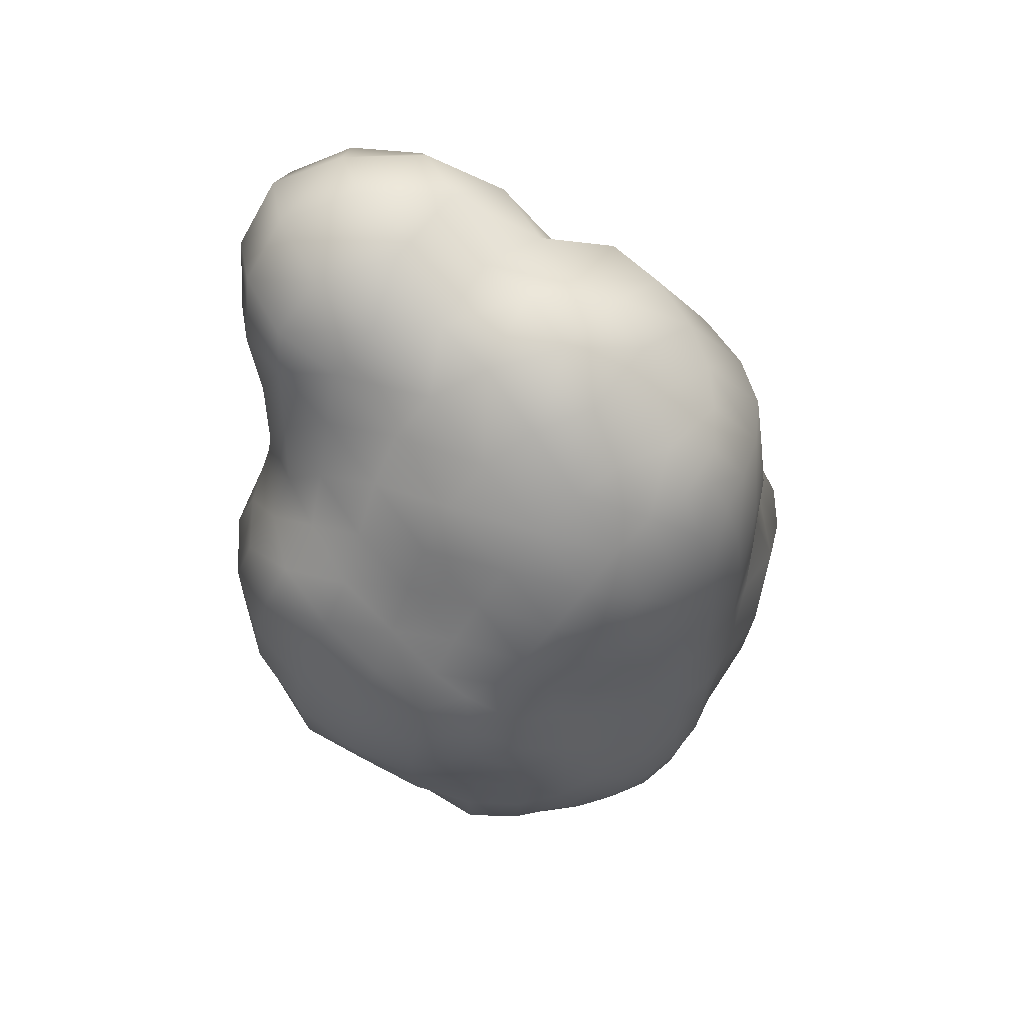
<metadata>
{"format":"obj","ext":"obj","renderer":"f3d","projection":"perspective","resolution":1024,"background":"white","views":[{"elev":60.3,"azim":-21.2,"up":"+Z"}]}
</metadata>
<code>
o Asteroid
v -0.9001 0.7373 1.166
v -0.85 0.8261 1.348
v -0.8679 0.9032 1.111
v -0.8929 0.6408 1.024
v -0.8492 0.5608 1.207
v -0.8245 0.6009 1.354
v -0.816 1.02 1.274
v -0.8474 0.7821 0.9789
v -0.8773 0.4684 1.034
v -0.1825 0.5034 -1.204
v -0.2267 0.3046 -1.15
v -0.3411 0.5393 -1.099
v -0.1268 0.7049 -1.146
v -0.01119 0.4666 -1.232
v -0.06506 0.2646 -1.177
v -0.3849 0.352 -1.053
v -0.2768 0.7069 -1.052
v 0.03528 0.6865 -1.172
v 0.7537 0.573 -0.4017
v 0.7735 0.4192 -0.4781
v 0.6678 0.523 -0.5411
v 0.7049 0.688 -0.3058
v 0.7851 0.5836 -0.2032
v 0.8318 0.4416 -0.295
v 0.6575 0.373 -0.5854
v 0.6481 0.6412 -0.471
v 0.716 0.6931 -0.09354
v -0.1803 1.041 -0.4179
v -0.02366 1.027 -0.3766
v -0.1153 0.9407 -0.712
v -0.3511 1.006 -0.4475
v -0.266 1.059 -0.09609
v -0.09512 1.038 -0.03848
v 0.02114 0.9358 -0.6919
v -0.2668 0.9211 -0.7052
v -0.4497 1.029 -0.1486
v -0.8262 -0.1179 -0.3797
v -0.9095 0.0491 -0.3851
v -0.6935 -0.08821 -0.5526
v -0.7183 -0.2584 -0.3819
v -0.9105 -0.1522 -0.1761
v -1.051 0.01434 -0.1593
v -0.7215 0.06444 -0.5743
v -0.6523 -0.2303 -0.5412
v -0.7724 -0.3016 -0.2055
v -0.307 -0.4623 0.3404
v -0.1936 -0.4453 0.4299
v -0.3434 -0.4466 0.5225
v -0.4557 -0.4985 0.2796
v -0.302 -0.5029 0.1611
v -0.1805 -0.4548 0.2395
v -0.2356 -0.449 0.6295
v -0.4743 -0.4644 0.4496
v -0.4522 -0.5066 0.1091
v -0.3267 -0.4932 -0.3591
v -0.1947 -0.4995 -0.3271
v -0.3197 -0.5178 -0.1877
v -0.4686 -0.4644 -0.3789
v -0.3291 -0.4323 -0.5187
v -0.1996 -0.4638 -0.5071
v -0.1884 -0.5168 -0.1404
v -0.4652 -0.4859 -0.2166
v -0.45 -0.392 -0.5198
v 0.1422 -0.4424 -0.1999
v 0.2526 -0.3945 -0.1789
v 0.1364 -0.4316 0.02533
v 0.03058 -0.4693 -0.2391
v 0.1528 -0.4349 -0.4102
v 0.2541 -0.3831 -0.3729
v 0.2578 -0.3996 0.0443
v 0.02571 -0.4457 -0.02085
v 0.03897 -0.4616 -0.448
v 0.1206 -0.3975 0.7036
v 0.2398 -0.3442 0.7414
v 0.08657 -0.3446 0.9035
v 0.0144 -0.4422 0.6313
v 0.1284 -0.4095 0.4822
v 0.2513 -0.3672 0.5196
v 0.204 -0.2963 0.9254
v -0.0218 -0.3967 0.8394
v 0.01931 -0.4248 0.4124
v -0.9024 -0.2109 0.3969
v -1.004 -0.0307 0.4841
v -0.9393 -0.2041 0.2228
v -0.7751 -0.3655 0.3148
v -0.8391 -0.19 0.5528
v -0.9401 -0.02673 0.6481
v -1.057 -0.02269 0.3017
v -0.7978 -0.3649 0.1477
v -0.7376 -0.3391 0.4718
v -1.01 0.5373 0.5662
v -0.914 0.6814 0.5531
v -1.063 0.5931 0.366
v -1.074 0.365 0.5747
v -0.9408 0.5125 0.726
v -0.8867 0.6546 0.712
v -0.934 0.7451 0.3516
v -1.127 0.3954 0.376
v -0.9801 0.3559 0.7303
v -0.8235 0.6381 -0.4633
v -0.682 0.7944 -0.4702
v -0.6202 0.5867 -0.6945
v -0.9059 0.4436 -0.4309
v -0.9489 0.6395 -0.1737
v -0.8084 0.8104 -0.1898
v -0.5316 0.7391 -0.7004
v -0.6783 0.4089 -0.6507
v -1.036 0.4406 -0.1483
v -0.5677 1.079 0.6791
v -0.4936 1.204 0.776
v -0.4592 1.051 0.4679
v -0.7003 0.9574 0.6038
v -0.7106 1.075 0.8705
v -0.6129 1.202 0.9742
v -0.2944 1.091 0.5483
v -0.6222 0.9667 0.399
v -0.7397 0.9246 0.7745
v 0.0703 1.066 0.947
v 0.1821 0.9145 0.9045
v 0.1828 1.01 0.661
v -0.1421 1.223 0.9232
v -0.1037 1.109 1.176
v 0.05431 0.8855 1.008
v 0.2985 0.8859 0.6194
v 0.03905 1.102 0.6548
v -0.2669 1.23 1.169
v 0.3612 0.9326 -0.2527
v 0.4609 0.8584 -0.2366
v 0.381 0.8986 -0.5296
v 0.2486 0.9992 -0.2898
v 0.3124 0.8443 0.04689
v 0.4308 0.7908 0.02647
v 0.479 0.8436 -0.4744
v 0.2636 0.9212 -0.5931
v 0.2069 0.9624 0.05817
v 0.5469 0.5612 0.6448
v 0.6224 0.428 0.5546
v 0.6411 0.5723 0.3134
v 0.448 0.6843 0.7473
v 0.4393 0.5724 0.9759
v 0.5455 0.4409 0.9188
v 0.7043 0.4428 0.2152
v 0.5193 0.6675 0.4239
v 0.3215 0.6858 1.018
v 0.578 -0.02477 0.6024
v 0.4836 -0.1564 0.6791
v 0.5875 -0.01494 0.3097
v 0.6461 0.1212 0.5349
v 0.5225 -0.0214 0.8905
v 0.4278 -0.1351 0.9052
v 0.4948 -0.1608 0.4203
v 0.673 0.1338 0.2152
v 0.5933 0.1156 0.8708
v 0.5692 -0.06333 -0.3179
v 0.5018 -0.2098 -0.2319
v 0.5388 -0.102 -0.4712
v 0.6653 0.0758 -0.4122
v 0.6175 -0.04674 -0.1451
v 0.5352 -0.2017 -0.03787
v 0.4074 -0.2026 -0.4186
v 0.5782 0.05151 -0.5326
v 0.7196 0.1007 -0.2491
v 0.2986 0.4407 -0.886
v 0.2962 0.2749 -0.9081
v 0.2223 0.4338 -1.02
v 0.3196 0.5962 -0.8371
v 0.4202 0.4583 -0.7801
v 0.3982 0.3053 -0.7941
v 0.193 0.255 -1.021
v 0.2486 0.6131 -0.9676
v 0.4358 0.6002 -0.7386
v 0.2377 -0.1835 -0.8263
v 0.2047 -0.3038 -0.7332
v 0.113 -0.2105 -0.8931
v 0.2636 -0.04219 -0.877
v 0.3367 -0.1448 -0.7328
v 0.3 -0.2596 -0.652
v 0.08375 -0.3334 -0.7896
v 0.1497 -0.07716 -0.9685
v 0.3521 0.000537 -0.7692
v -0.3286 -0.168 -0.9116
v -0.3372 -0.2894 -0.8059
v -0.4625 -0.124 -0.8313
v -0.3014 -0.0234 -0.9896
v -0.1792 -0.2038 -0.9432
v -0.1956 -0.3197 -0.8239
v -0.4545 -0.2378 -0.7458
v -0.4522 0.01625 -0.9086
v -0.1513 -0.06794 -1.038
v -0.6143 -0.06969 0.9898
v -0.5166 -0.02971 1.127
v -0.6886 0.1543 1.079
v -0.6796 -0.09577 0.8323
v -0.5046 -0.2411 0.8533
v -0.4109 -0.2234 0.9878
v -0.5947 0.2087 1.213
v -0.7724 0.0844 0.9329
v -0.598 -0.2661 0.7318
v -0.03254 0.006129 1.354
v 0.1714 0.01771 1.273
v -0.06337 0.1688 1.459
v -0.2333 -0.003274 1.339
v -0.000688 -0.1354 1.227
v 0.1632 -0.1111 1.19
v 0.1815 0.1561 1.343
v -0.2993 0.2098 1.411
v -0.1577 -0.1657 1.192
v -0.2093 0.7301 1.577
v 0.03737 0.6341 1.367
v -0.2177 0.9332 1.535
v -0.4751 0.8133 1.612
v -0.1761 0.5303 1.475
v 0.1005 0.4551 1.361
v -0.008846 0.826 1.399
v -0.4608 1.028 1.525
v -0.4434 0.5803 1.569
v 0.3587 0.4436 1.228
v 0.2712 0.5934 1.262
v 0.163 0.6783 1.137
v -0.3129 -0.3808 0.8241
v -0.4196 -0.3981 0.707
v -0.5177 -0.3885 0.6042
v 0.3729 -0.3148 0.01913
v 0.3478 -0.306 -0.1925
v 0.3364 -0.3045 -0.3657
v -0.7174 1.142 1.143
v -0.8029 1.025 1.011
v -0.7779 0.8741 0.9018
v 0.5722 0.7431 -0.03872
v 0.5579 0.7919 -0.2576
v 0.6107 0.7401 -0.4274
v -0.8527 0.01653 0.7877
v -0.7586 -0.1451 0.6908
v -0.6753 -0.2934 0.6068
v -0.6361 0.9468 -0.1858
v -0.5139 0.9092 -0.4622
v -0.415 0.8594 -0.6962
v -0.619 -0.4178 -0.2242
v -0.6125 -0.398 -0.3893
v -0.5656 -0.3378 -0.5266
v 0.5557 0.3242 -0.6649
v 0.5804 0.4705 -0.6441
v 0.5777 0.5926 -0.5954
v -0.2014 -0.4004 -0.6735
v -0.3332 -0.3722 -0.6694
v -0.445 -0.3286 -0.6451
v 0.04289 0.8347 -0.9656
v -0.09278 0.8404 -0.9625
v -0.2371 0.8324 -0.9147
v -0.5905 0.04994 -0.7671
v -0.5889 -0.09711 -0.7171
v -0.5584 -0.2144 -0.6625
v 0.3191 -0.1128 1.086
v 0.3684 0.005157 1.124
v 0.4042 0.1357 1.143
v 0.1712 -0.2234 1.079
v 0.04109 -0.2616 1.084
v -0.0832 -0.308 1.032
v 0.3238 -0.2327 0.92
v 0.3668 -0.2677 0.7356
v 0.3846 -0.291 0.5059
v -0.01906 0.9416 1.292
v -0.1909 1.066 1.381
v -0.3906 1.174 1.374
v 0.1806 0.789 1.057
v 0.3128 0.7903 0.8349
v 0.4051 0.7678 0.5365
v -0.8777 0.6884 0.8461
v -0.9137 0.5485 0.8726
v -0.9047 0.3884 0.8723
v -0.8243 0.7922 0.7155
v -0.8014 0.8093 0.5586
v -0.7841 0.8684 0.3543
v -0.6141 -0.4378 0.4256
v -0.616 -0.4618 0.2641
v -0.6132 -0.4491 0.09996
v 0.3655 -0.2226 -0.5485
v 0.4084 -0.1071 -0.6206
v 0.4983 0.01698 -0.6366
v 0.2646 -0.3373 -0.5318
v 0.1712 -0.3862 -0.5923
v 0.05566 -0.4162 -0.637
v 0.4492 0.7322 -0.6436
v 0.3492 0.7504 -0.7289
v 0.246 0.763 -0.8201
v -0.4136 0.7171 -0.9067
v -0.4761 0.5654 -0.9218
v -0.5174 0.387 -0.8719
v -0.1814 -0.4918 0.04903
v -0.3099 -0.5211 -0.01522
v -0.455 -0.4899 -0.05387
v 0.2462 -0.3695 0.2799
v 0.1309 -0.4141 0.255
v 0.02349 -0.4312 0.1976
v -0.07753 -0.4798 -0.08107
v -0.07759 -0.4974 -0.2865
v -0.07572 -0.4726 -0.4827
v -0.129 -0.4309 0.7417
v -0.08987 -0.4554 0.5342
v -0.07914 -0.4367 0.3275
v -1.076 -0.004624 0.08934
v -0.9509 -0.1857 0.03193
v -0.7914 -0.3315 -0.02407
v -0.9151 0.8088 0.09691
v -1.048 0.633 0.1128
v -1.122 0.4263 0.1317
v -1.134 0.1819 0.3622
v -1.085 0.1637 0.5572
v -1.004 0.1678 0.719
v -0.7185 0.2323 -0.6052
v -0.926 0.2408 -0.3924
v -1.094 0.2302 -0.1442
v -0.1845 1.04 0.2806
v -0.357 1.03 0.2121
v -0.5345 0.9775 0.1499
v 0.3776 0.8456 0.312
v 0.2581 0.9269 0.3541
v 0.1297 1.006 0.3603
v -0.1291 1.13 0.6121
v -0.3261 1.261 0.8626
v -0.4579 1.289 1.088
v 0.1439 0.9282 -0.6516
v 0.1173 1.021 -0.3333
v 0.05779 1.015 0.009941
v 0.8169 0.4382 -0.06007
v 0.7641 0.569 0.03612
v 0.6172 0.6974 0.1296
v 0.492 -0.1707 0.1634
v 0.6572 -0.04249 0.07
v 0.7639 0.108 -0.03774
v 0.7208 0.2918 0.1713
v 0.68 0.2789 0.512
v 0.6052 0.2797 0.8701
v 0.6223 0.2102 -0.5797
v 0.7437 0.2399 -0.4853
v 0.8232 0.2633 -0.3218
v 0.08316 0.2458 -1.129
v 0.1372 0.4398 -1.16
v 0.1701 0.6475 -1.099
v -0.05387 -0.324 -0.8092
v -0.02855 -0.2157 -0.9297
v 0.005973 -0.08755 -1.025
v 0.1775 0.07835 -1.006
v 0.288 0.1082 -0.9037
v 0.3708 0.1506 -0.7857
v -0.4131 0.1771 -0.9657
v -0.2647 0.1319 -1.062
v -0.1121 0.09092 -1.101
v -0.711 0.4115 1.327
v -0.763 0.365 1.153
v -0.8236 0.2886 0.9951
v 0.1682 0.3116 1.398
v -0.1123 0.3562 1.501
v -0.3813 0.3795 1.447
v -0.4709 0.2358 1.32
v -0.3907 0.0036 1.238
v -0.2954 -0.1937 1.105
v -0.675 1.084 1.43
v -0.7145 0.8673 1.522
v -0.68 0.6215 1.508
v 0.2747 -0.1945 1.033
v 0.09636 0.7595 1.087
v -0.8297 0.7831 0.8185
v -0.6024 -0.3765 0.5438
v 0.3204 -0.2864 -0.4804
v 0.5699 0.6794 -0.5486
v -0.3587 0.8128 -0.8472
v -0.5222 -0.291 -0.613
v 0.4075 0.2842 1.17
v -0.2019 -0.3532 0.9412
v 0.376 -0.2984 0.2562
v -0.5855 1.223 1.282
v 0.4945 0.7685 0.2366
v -0.8879 0.217 0.8437
v -0.7276 0.9179 0.104
v -0.6084 -0.4186 -0.05941
v 0.5254 0.17 -0.6608
v -0.06921 -0.4135 -0.6612
v 0.1563 0.8011 -0.9129
v -0.5432 0.2127 -0.7974
v -0.07664 -0.4491 0.1244
v -1.138 0.2077 0.1311
v -0.02318 1.033 0.3356
v 0.8331 0.2767 -0.09589
v 0.04117 0.06922 -1.08
v -0.5757 0.4366 1.452
v 0.2956 0.9024 0.2389
v 0.531 0.786 -0.01178
v 0.4582 0.8517 -0.1571
v 0.5365 0.7662 0.05418
v 0.4012 0.8261 0.253
v 0.3527 0.9217 -0.129
v 0.3876 0.9063 -0.1467
v 0.2415 0.9416 0.192
v 0.3195 0.9371 -0.1121
v 0.2633 0.9527 -0.0394
v 0.3207 0.881 0.2645
v 0.4235 0.8074 0.2517
v 0.4798 0.777 0.1702
v 0.5194 0.8048 -0.0914
f 1 5 6
f 2 6 360
f 5 350 349
f 6 349 386
f 2 7 3
f 7 226 227
f 359 358 7
f 358 372 226
f 1 3 8
f 4 8 268
f 3 227 228
f 8 228 363
f 4 9 5
f 9 351 350
f 269 270 9
f 270 374 351
f 10 14 15
f 11 15 348
f 14 338 337
f 15 337 385
f 11 16 12
f 16 288 287
f 347 346 16
f 346 380 288
f 10 12 17
f 17 249 248
f 12 287 286
f 286 367 249
f 13 18 14
f 18 339 338
f 13 248 247
f 247 379 339
f 19 23 24
f 20 24 336
f 23 326 325
f 24 325 384
f 20 25 21
f 25 241 242
f 335 334 25
f 334 377 241
f 19 21 26
f 22 26 231
f 21 242 243
f 26 243 366
f 22 27 23
f 27 327 326
f 230 229 27
f 390 373 327
f 32 33 29
f 33 324 323
f 314 313 33
f 313 383 324
f 28 29 34
f 34 247 248
f 29 323 322
f 34 322 379
f 28 30 35
f 31 35 237
f 30 248 249
f 35 249 367
f 31 36 32
f 36 315 314
f 236 235 36
f 235 375 315
f 41 42 38
f 42 312 311
f 302 301 42
f 301 382 312
f 37 38 43
f 43 250 251
f 311 310 43
f 310 380 250
f 39 44 40
f 40 44 240
f 39 251 252
f 44 252 368
f 37 40 45
f 41 45 303
f 40 239 238
f 45 238 376
f 46 50 51
f 47 51 300
f 50 290 289
f 51 289 381
f 47 52 48
f 52 220 221
f 299 298 52
f 298 370 220
f 46 48 53
f 49 53 274
f 48 221 222
f 53 222 364
f 49 54 50
f 54 291 290
f 275 276 54
f 276 376 291
f 55 59 60
f 56 60 297
f 59 245 244
f 60 244 378
f 56 61 57
f 61 289 290
f 296 295 61
f 295 381 289
f 55 57 62
f 58 62 238
f 57 290 291
f 62 291 376
f 58 63 59
f 63 246 245
f 239 240 63
f 63 240 368
f 64 68 69
f 69 225 224
f 68 281 280
f 69 280 365
f 65 70 66
f 70 292 293
f 65 224 223
f 70 223 371
f 64 66 71
f 67 71 295
f 66 293 294
f 71 294 381
f 67 72 68
f 72 282 281
f 296 297 72
f 297 378 282
f 73 77 78
f 78 261 260
f 77 293 292
f 292 371 261
f 74 79 75
f 79 256 257
f 74 260 259
f 79 259 361
f 73 75 80
f 76 80 298
f 75 257 258
f 80 258 370
f 76 81 77
f 81 294 293
f 299 300 81
f 300 381 294
f 86 87 83
f 87 309 308
f 233 232 87
f 232 374 309
f 82 83 88
f 84 88 301
f 83 308 307
f 88 307 382
f 84 89 85
f 89 276 275
f 302 303 89
f 303 376 276
f 82 85 90
f 86 90 234
f 85 275 274
f 90 274 364
f 91 95 96
f 92 96 271
f 269 268 96
f 96 268 363
f 92 97 93
f 97 304 305
f 272 273 97
f 273 375 304
f 91 93 98
f 94 98 307
f 93 305 306
f 98 306 382
f 91 94 99
f 95 99 270
f 94 308 309
f 99 309 374
f 100 104 105
f 101 105 235
f 104 305 304
f 105 304 375
f 101 106 102
f 106 286 287
f 236 237 106
f 106 237 367
f 100 102 107
f 103 107 310
f 102 287 288
f 107 288 380
f 103 108 104
f 108 306 305
f 311 312 108
f 312 382 306
f 113 114 110
f 114 321 320
f 227 226 114
f 226 372 321
f 109 110 115
f 111 115 313
f 110 320 319
f 319 383 313
f 111 116 112
f 112 116 273
f 314 315 116
f 116 315 375
f 109 112 117
f 113 117 228
f 112 272 271
f 117 271 363
f 118 122 123
f 119 123 265
f 122 263 262
f 123 262 362
f 119 124 120
f 124 316 317
f 266 267 124
f 267 373 316
f 118 120 125
f 121 125 319
f 120 317 318
f 125 318 383
f 121 126 122
f 126 264 263
f 320 321 126
f 321 372 264
f 392 393 127
f 400 229 230
f 316 391 397
f 373 399 398
f 127 128 133
f 129 133 283
f 230 231 133
f 133 231 366
f 129 134 130
f 134 322 323
f 284 285 134
f 285 379 322
f 130 396 395
f 317 387 394
f 130 323 324
f 324 383 318
f 136 140 141
f 137 141 333
f 140 218 217
f 141 217 369
f 137 142 138
f 142 325 326
f 332 331 142
f 331 384 325
f 136 138 143
f 139 143 267
f 138 326 327
f 143 327 373
f 139 144 140
f 144 219 218
f 266 265 144
f 265 362 219
f 149 150 146
f 150 259 260
f 254 253 150
f 150 253 361
f 145 146 151
f 147 151 328
f 146 260 261
f 151 261 371
f 147 152 148
f 152 331 332
f 329 330 152
f 330 384 331
f 145 148 153
f 149 153 255
f 148 332 333
f 333 369 255
f 158 159 155
f 159 223 224
f 329 328 159
f 328 371 223
f 154 155 160
f 156 160 277
f 155 224 225
f 160 225 365
f 156 161 157
f 157 161 334
f 156 278 279
f 161 279 377
f 154 157 162
f 158 162 330
f 157 335 336
f 162 336 384
f 163 167 168
f 164 168 345
f 167 242 241
f 168 241 377
f 164 169 165
f 169 337 338
f 344 343 169
f 343 385 337
f 163 165 170
f 166 170 285
f 165 338 339
f 170 339 379
f 166 171 167
f 171 243 242
f 284 283 171
f 283 366 243
f 172 176 177
f 177 280 281
f 278 277 177
f 277 365 280
f 173 178 174
f 178 340 341
f 173 281 282
f 178 282 378
f 172 174 179
f 175 179 343
f 174 341 342
f 179 342 385
f 175 180 176
f 180 279 278
f 344 345 180
f 345 377 279
f 181 185 186
f 186 244 245
f 185 341 340
f 340 378 244
f 182 187 183
f 187 252 251
f 182 245 246
f 187 246 368
f 181 183 188
f 184 188 346
f 183 251 250
f 188 250 380
f 184 189 185
f 189 342 341
f 347 348 189
f 348 385 342
f 190 194 195
f 191 195 357
f 194 221 220
f 195 220 370
f 191 196 192
f 196 349 350
f 356 355 196
f 355 386 349
f 190 192 197
f 193 197 232
f 192 350 351
f 197 351 374
f 193 198 194
f 198 222 221
f 233 234 198
f 234 364 222
f 203 204 200
f 204 253 254
f 257 256 204
f 256 361 253
f 199 200 205
f 201 205 352
f 200 254 255
f 205 255 369
f 201 206 202
f 206 355 356
f 353 354 206
f 354 386 355
f 199 202 207
f 207 258 257
f 356 357 207
f 357 370 258
f 212 213 209
f 213 217 218
f 353 352 213
f 352 369 217
f 208 209 214
f 214 262 263
f 209 218 219
f 214 219 362
f 210 215 211
f 215 358 359
f 263 264 215
f 264 372 358
f 208 211 216
f 212 216 354
f 211 359 360
f 216 360 386
f 391 399 132
f 396 135 131
f 387 391 131
f 131 135 394
f 388 390 229
f 132 389 393
f 132 388 400
f 2 1 6
f 359 2 360
f 6 5 349
f 360 6 386
f 1 2 3
f 3 7 227
f 2 359 7
f 7 358 226
f 4 1 8
f 269 4 268
f 8 3 228
f 268 8 363
f 1 4 5
f 5 9 350
f 4 269 9
f 9 270 351
f 11 10 15
f 347 11 348
f 15 14 337
f 348 15 385
f 10 11 12
f 12 16 287
f 11 347 16
f 16 346 288
f 13 10 17
f 13 17 248
f 17 12 286
f 17 286 249
f 10 13 14
f 14 18 338
f 18 13 247
f 18 247 339
f 20 19 24
f 335 20 336
f 24 23 325
f 336 24 384
f 19 20 21
f 21 25 242
f 20 335 25
f 25 334 241
f 22 19 26
f 230 22 231
f 26 21 243
f 231 26 366
f 19 22 23
f 23 27 326
f 22 230 27
f 327 27 229
f 229 390 327
f 28 32 29
f 29 33 323
f 32 314 33
f 33 313 324
f 30 28 34
f 30 34 248
f 34 29 322
f 247 34 379
f 31 28 35
f 236 31 237
f 35 30 249
f 237 35 367
f 28 31 32
f 32 36 314
f 31 236 36
f 36 235 315
f 37 41 38
f 38 42 311
f 41 302 42
f 42 301 312
f 39 37 43
f 39 43 251
f 38 311 43
f 43 310 250
f 37 39 40
f 239 40 240
f 44 39 252
f 240 44 368
f 41 37 45
f 302 41 303
f 45 40 238
f 303 45 376
f 47 46 51
f 299 47 300
f 51 50 289
f 300 51 381
f 46 47 48
f 48 52 221
f 47 299 52
f 52 298 220
f 49 46 53
f 275 49 274
f 53 48 222
f 274 53 364
f 46 49 50
f 50 54 290
f 49 275 54
f 54 276 291
f 56 55 60
f 296 56 297
f 60 59 244
f 297 60 378
f 55 56 57
f 57 61 290
f 56 296 61
f 61 295 289
f 58 55 62
f 239 58 238
f 62 57 291
f 238 62 376
f 55 58 59
f 59 63 245
f 58 239 63
f 246 63 368
f 65 64 69
f 65 69 224
f 69 68 280
f 225 69 365
f 64 65 66
f 66 70 293
f 70 65 223
f 292 70 371
f 67 64 71
f 296 67 295
f 71 66 294
f 295 71 381
f 64 67 68
f 68 72 281
f 67 296 72
f 72 297 282
f 74 73 78
f 74 78 260
f 78 77 292
f 78 292 261
f 73 74 75
f 75 79 257
f 79 74 259
f 256 79 361
f 76 73 80
f 299 76 298
f 80 75 258
f 298 80 370
f 73 76 77
f 77 81 293
f 76 299 81
f 81 300 294
f 82 86 83
f 83 87 308
f 86 233 87
f 87 232 309
f 84 82 88
f 302 84 301
f 88 83 307
f 301 88 382
f 82 84 85
f 85 89 275
f 84 302 89
f 89 303 276
f 86 82 90
f 233 86 234
f 90 85 274
f 234 90 364
f 92 91 96
f 272 92 271
f 95 269 96
f 271 96 363
f 91 92 93
f 93 97 305
f 92 272 97
f 97 273 304
f 94 91 98
f 308 94 307
f 98 93 306
f 307 98 382
f 95 91 99
f 269 95 270
f 99 94 309
f 270 99 374
f 101 100 105
f 236 101 235
f 105 104 304
f 235 105 375
f 100 101 102
f 102 106 287
f 101 236 106
f 286 106 367
f 103 100 107
f 311 103 310
f 107 102 288
f 310 107 380
f 100 103 104
f 104 108 305
f 103 311 108
f 108 312 306
f 109 113 110
f 110 114 320
f 113 227 114
f 114 226 321
f 111 109 115
f 314 111 313
f 115 110 319
f 115 319 313
f 109 111 112
f 272 112 273
f 111 314 116
f 273 116 375
f 113 109 117
f 227 113 228
f 117 112 271
f 228 117 363
f 119 118 123
f 266 119 265
f 123 122 262
f 265 123 362
f 118 119 120
f 120 124 317
f 119 266 124
f 124 267 316
f 121 118 125
f 320 121 319
f 125 120 318
f 319 125 383
f 118 121 122
f 122 126 263
f 121 320 126
f 126 321 264
f 128 127 393
f 393 389 128
f 230 128 389
f 400 388 229
f 230 389 400
f 397 387 317
f 317 316 397
f 398 391 316
f 373 390 399
f 398 316 373
f 129 127 133
f 284 129 283
f 128 230 133
f 283 133 366
f 127 129 130
f 130 134 323
f 129 284 134
f 134 285 322
f 392 127 395
f 130 135 396
f 395 127 130
f 394 135 318
f 318 317 394
f 135 130 324
f 135 324 318
f 137 136 141
f 332 137 333
f 141 140 217
f 333 141 369
f 136 137 138
f 138 142 326
f 137 332 142
f 142 331 325
f 139 136 143
f 266 139 267
f 143 138 327
f 267 143 373
f 136 139 140
f 140 144 218
f 139 266 144
f 144 265 219
f 145 149 146
f 146 150 260
f 149 254 150
f 259 150 361
f 147 145 151
f 329 147 328
f 151 146 261
f 328 151 371
f 145 147 148
f 148 152 332
f 147 329 152
f 152 330 331
f 149 145 153
f 254 149 255
f 153 148 333
f 153 333 255
f 154 158 155
f 155 159 224
f 158 329 159
f 159 328 223
f 156 154 160
f 278 156 277
f 160 155 225
f 277 160 365
f 154 156 157
f 335 157 334
f 161 156 279
f 334 161 377
f 158 154 162
f 329 158 330
f 162 157 336
f 330 162 384
f 164 163 168
f 344 164 345
f 168 167 241
f 345 168 377
f 163 164 165
f 165 169 338
f 164 344 169
f 169 343 337
f 166 163 170
f 284 166 285
f 170 165 339
f 285 170 379
f 163 166 167
f 167 171 242
f 166 284 171
f 171 283 243
f 173 172 177
f 173 177 281
f 176 278 177
f 177 277 280
f 172 173 174
f 174 178 341
f 178 173 282
f 340 178 378
f 175 172 179
f 344 175 343
f 179 174 342
f 343 179 385
f 172 175 176
f 176 180 278
f 175 344 180
f 180 345 279
f 182 181 186
f 182 186 245
f 186 185 340
f 186 340 244
f 181 182 183
f 183 187 251
f 187 182 246
f 252 187 368
f 184 181 188
f 347 184 346
f 188 183 250
f 346 188 380
f 181 184 185
f 185 189 341
f 184 347 189
f 189 348 342
f 191 190 195
f 356 191 357
f 195 194 220
f 357 195 370
f 190 191 192
f 192 196 350
f 191 356 196
f 196 355 349
f 193 190 197
f 233 193 232
f 197 192 351
f 232 197 374
f 190 193 194
f 194 198 221
f 193 233 198
f 198 234 222
f 199 203 200
f 200 204 254
f 203 257 204
f 204 256 253
f 201 199 205
f 353 201 352
f 205 200 255
f 352 205 369
f 199 201 202
f 202 206 356
f 201 353 206
f 206 354 355
f 203 199 207
f 203 207 257
f 202 356 207
f 207 357 258
f 208 212 209
f 209 213 218
f 212 353 213
f 213 352 217
f 210 208 214
f 210 214 263
f 214 209 219
f 262 214 362
f 208 210 211
f 211 215 359
f 210 263 215
f 215 264 358
f 212 208 216
f 353 212 354
f 216 211 360
f 354 216 386
f 388 132 390
f 391 398 399
f 399 390 132
f 131 392 395
f 395 396 131
f 132 131 391
f 387 397 391
f 387 131 394
f 393 392 132
f 131 132 392
f 389 132 400

</code>
